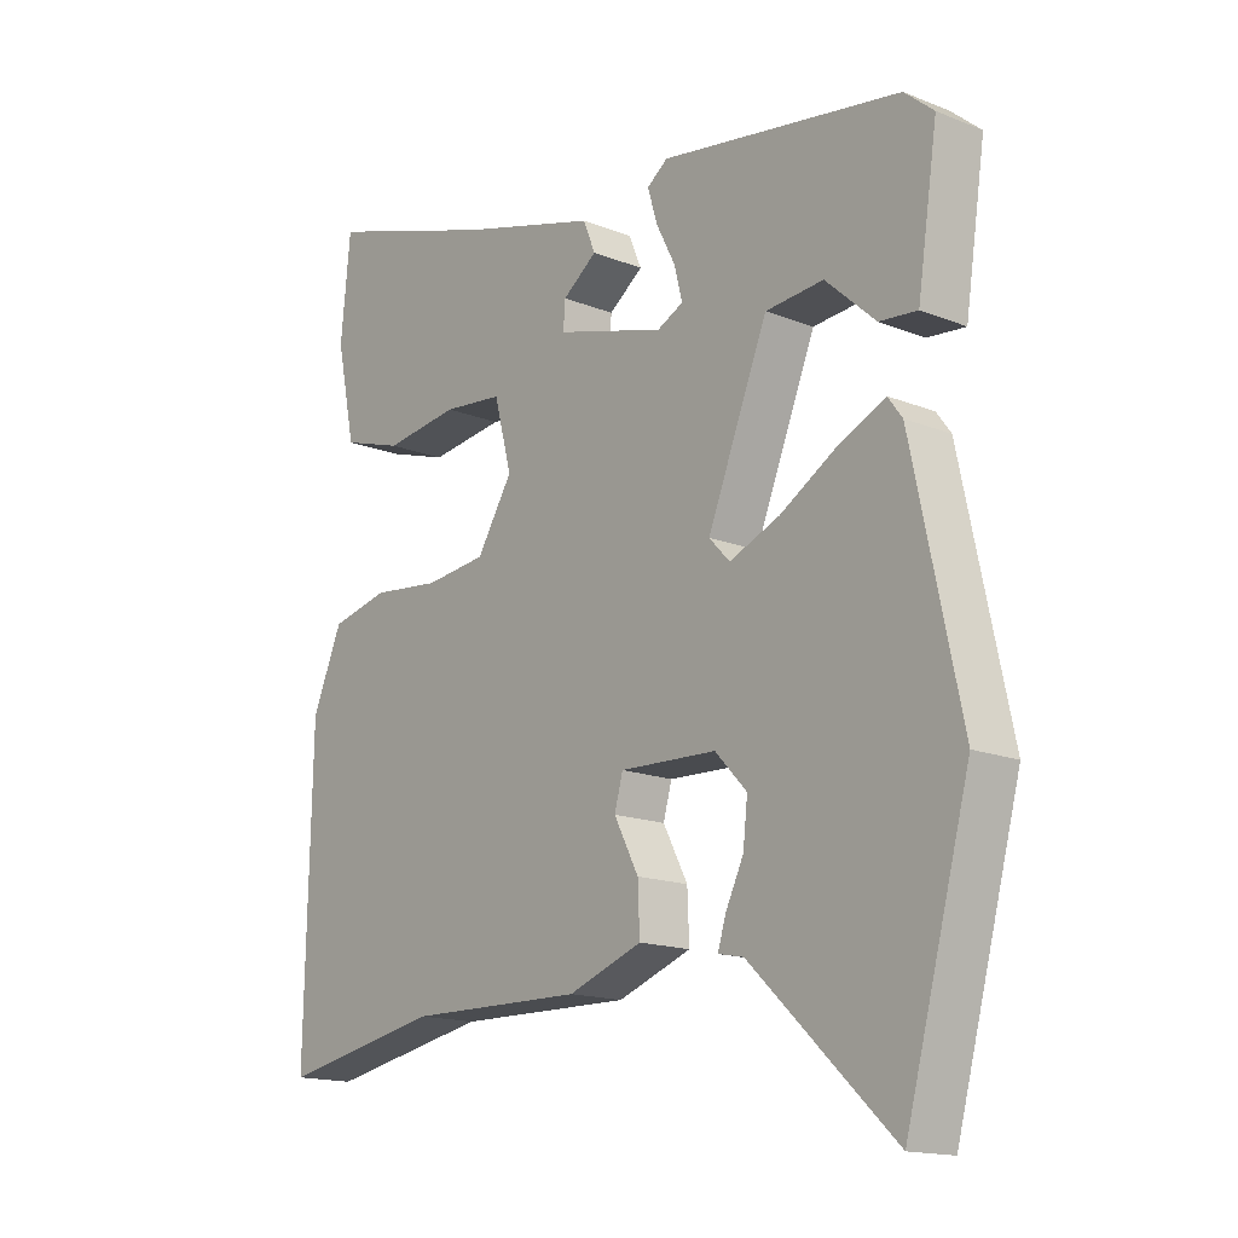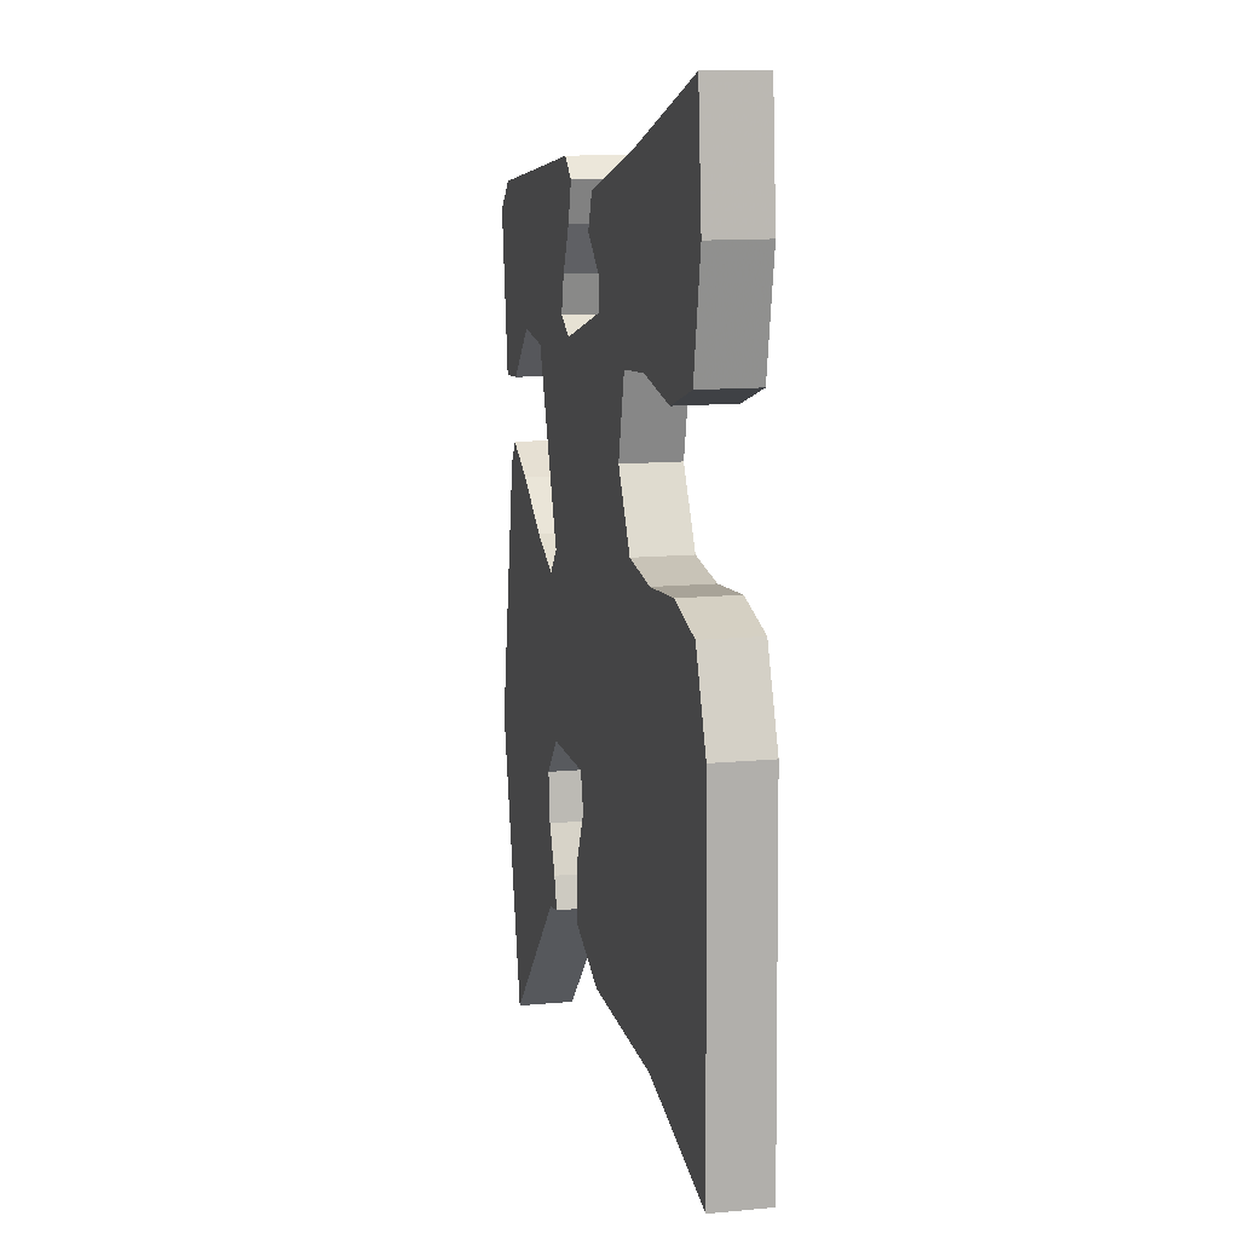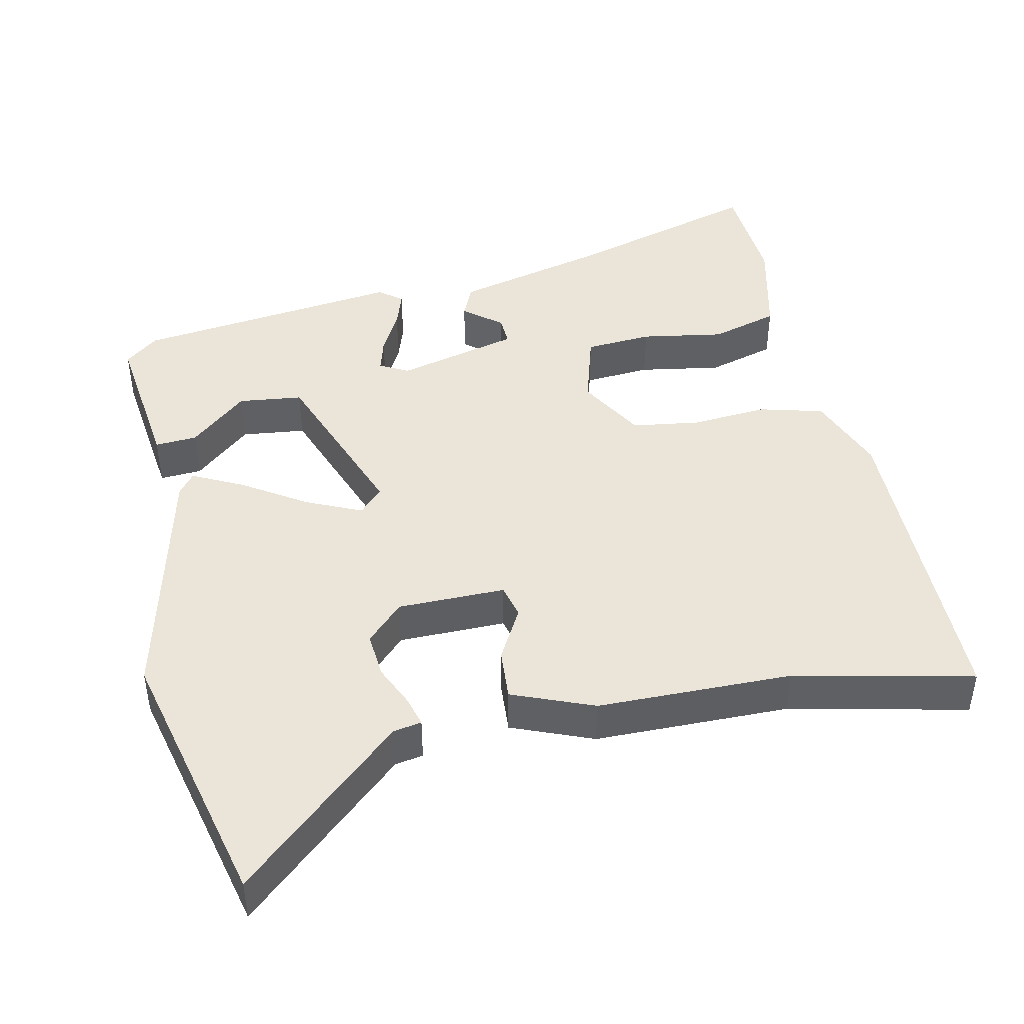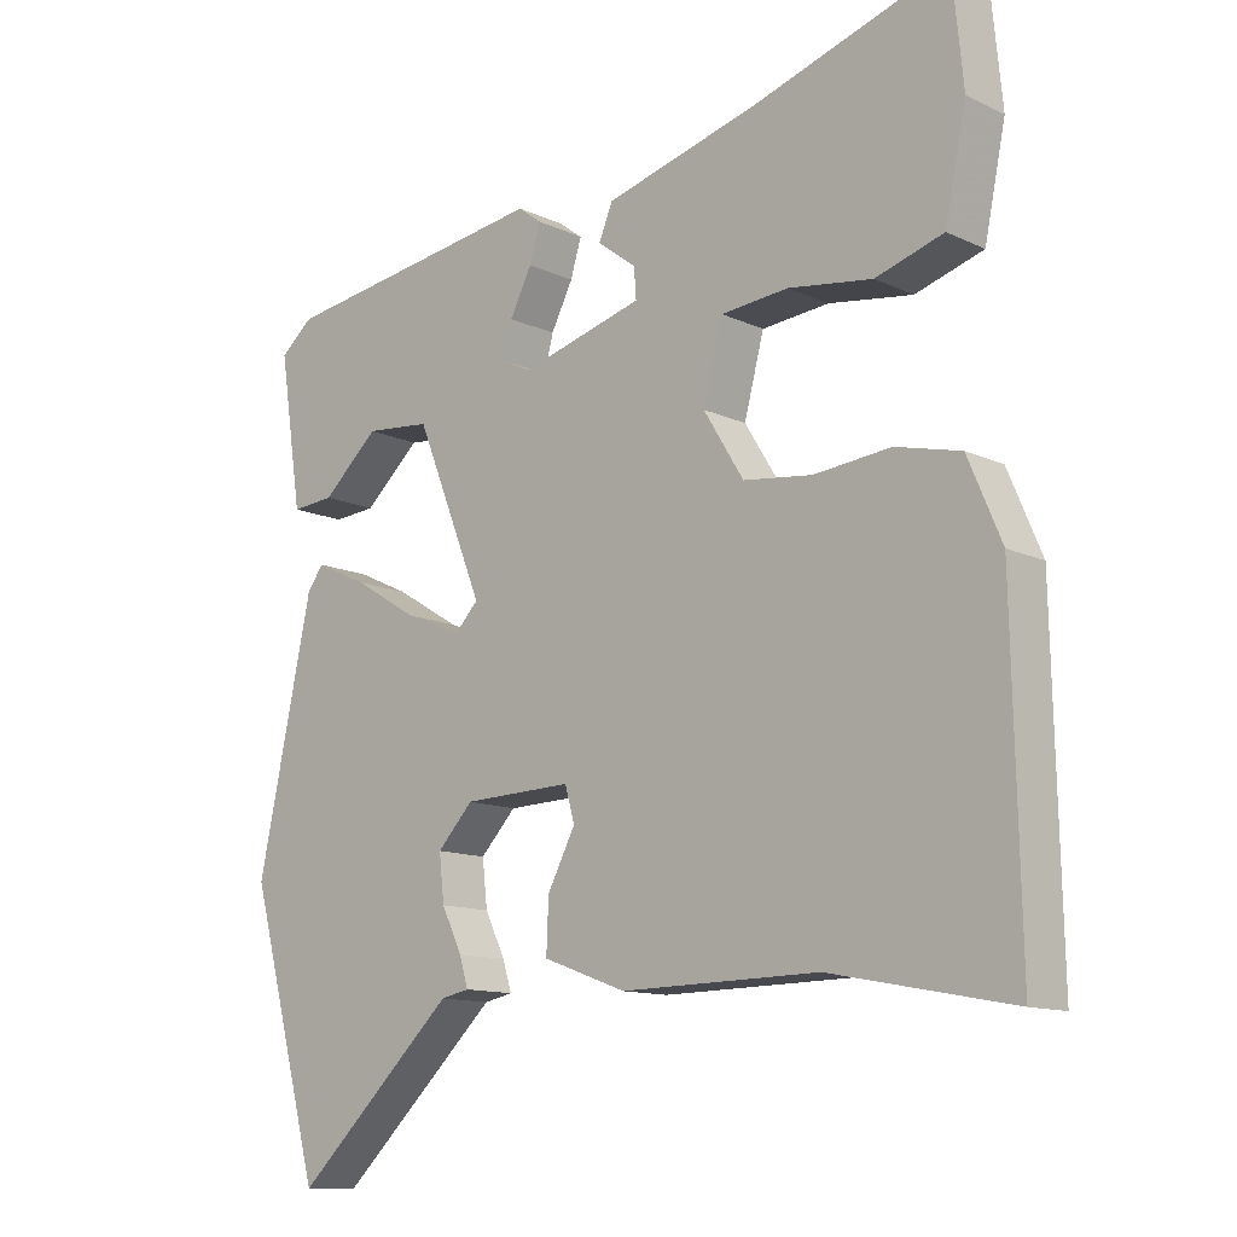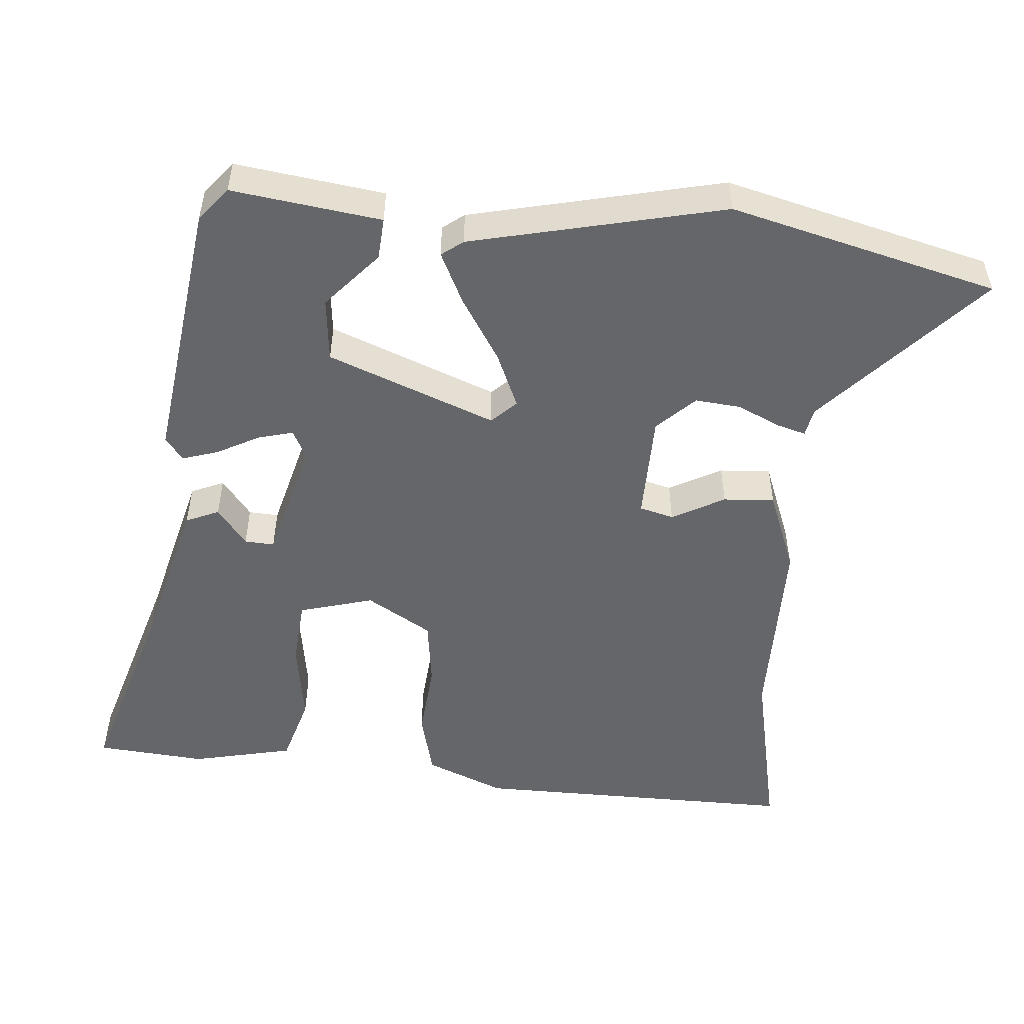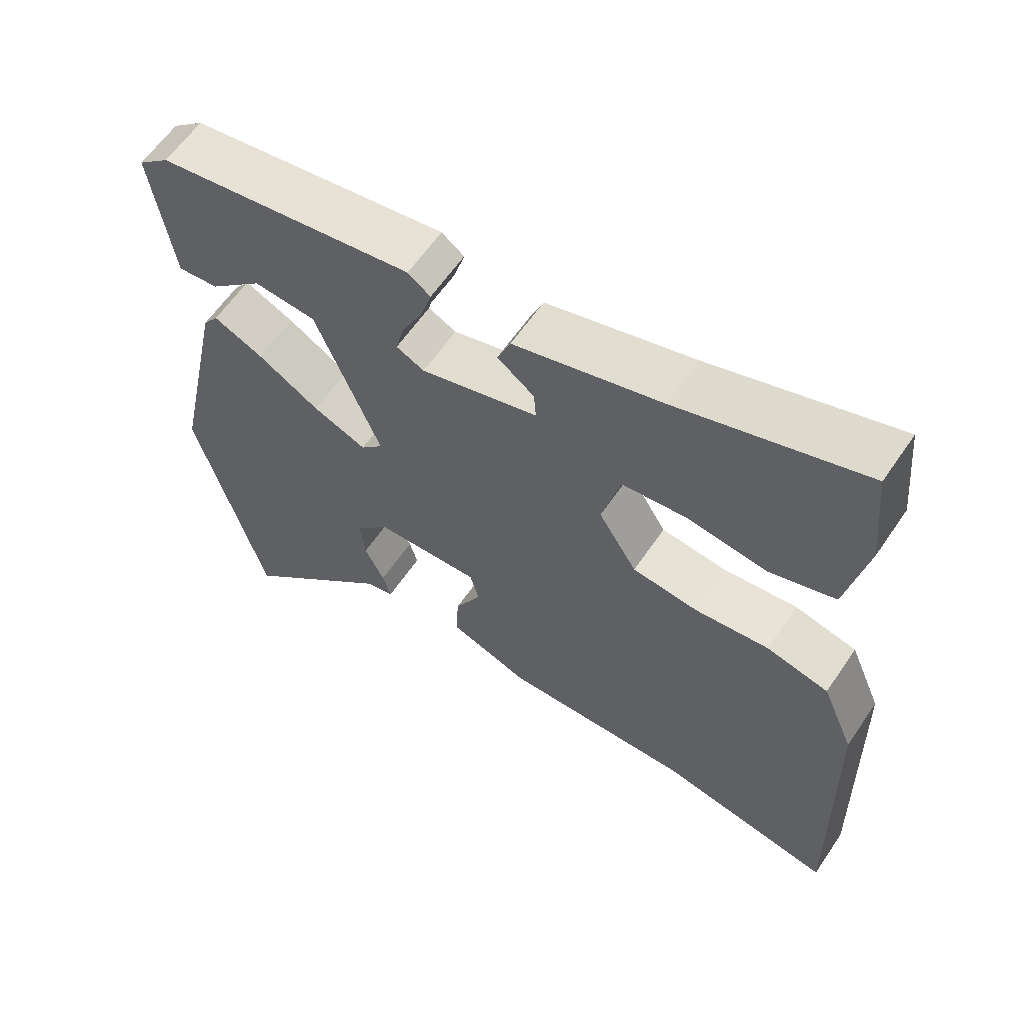
<metadata>
{"format":"obj","ext":"obj","renderer":"f3d","projection":"perspective","resolution":1024,"background":"white","views":[{"elev":-15.6,"azim":49.9,"up":"+Z"},{"elev":12.9,"azim":-102.2,"up":"+Z"},{"elev":44.8,"azim":169.4,"up":"+Y"},{"elev":-12.1,"azim":-137.7,"up":"+Z"},{"elev":-51.7,"azim":86.0,"up":"+Y"},{"elev":60.9,"azim":-145.9,"up":"+Z"}]}
</metadata>
<code>
v -0.312 0.07 -0.464
v -0.56 0.07 -0.512
v -0.55 0.07 -0.063
v -0.504 0.07 0.045
v -0.415 0.07 0.066
v -0.31 0.07 0.055
v -0.216 0.07 0.066
v -0.161 0.07 0.155
v -0.188 0.07 0.258
v -0.28 0.07 0.267
v -0.395 0.07 0.251
v -0.488 0.07 0.28
v -0.517 0.07 0.421
v -0.502 0.07 0.572
v -0.236 0.07 0.487
v -0.025 0.07 0.429
v -0.006 0.07 0.383
v -0.059 0.07 0.343
v -0.062 0.07 0.302
v 0.106 0.07 0.255
v 0.146 0.07 0.275
v 0.134 0.07 0.323
v 0.104 0.07 0.382
v 0.089 0.07 0.432
v 0.121 0.07 0.456
v 0.49 0.07 0.401
v 0.535 0.07 0.363
v 0.504 0.07 0.157
v 0.446 0.07 0.162
v 0.369 0.07 0.232
v 0.28 0.07 0.224
v 0.187 0.07 -0.006
v 0.219 0.07 -0.04
v 0.296 0.07 -0.008
v 0.385 0.07 0.046
v 0.456 0.07 0.079
v 0.478 0.07 0.049
v 0.553 0.07 -0.302
v 0.454 0.07 -0.67
v 0.234 0.07 -0.461
v 0.195 0.07 -0.453
v 0.207 0.07 -0.413
v 0.235 0.07 -0.355
v 0.242 0.07 -0.292
v 0.193 0.07 -0.24
v 0.044 0.07 -0.235
v 0.031 0.07 -0.282
v 0.069 0.07 -0.355
v 0.072 0.07 -0.426
v -0.042 0.07 -0.468
v -0.312 0 -0.464
v -0.56 0 -0.512
v -0.55 0 -0.063
v -0.504 0 0.045
v -0.415 0 0.066
v -0.31 0 0.055
v -0.216 0 0.066
v -0.161 0 0.155
v -0.188 0 0.258
v -0.28 0 0.267
v -0.395 0 0.251
v -0.488 0 0.28
v -0.517 0 0.421
v -0.502 0 0.572
v -0.236 0 0.487
v -0.025 0 0.429
v -0.006 0 0.383
v -0.059 0 0.343
v -0.062 0 0.302
v 0.106 0 0.255
v 0.146 0 0.275
v 0.134 0 0.323
v 0.104 0 0.382
v 0.089 0 0.432
v 0.121 0 0.456
v 0.49 0 0.401
v 0.535 0 0.363
v 0.504 0 0.157
v 0.446 0 0.162
v 0.369 0 0.232
v 0.28 0 0.224
v 0.187 0 -0.006
v 0.219 0 -0.04
v 0.296 0 -0.008
v 0.385 0 0.046
v 0.456 0 0.079
v 0.478 0 0.049
v 0.553 0 -0.302
v 0.454 0 -0.67
v 0.234 0 -0.461
v 0.195 0 -0.453
v 0.207 0 -0.413
v 0.235 0 -0.355
v 0.242 0 -0.292
v 0.193 0 -0.24
v 0.044 0 -0.235
v 0.031 0 -0.282
v 0.069 0 -0.355
v 0.072 0 -0.426
v -0.042 0 -0.468
f 49 50 1
f 48 49 1
f 47 48 1
f 4 5 6
f 3 4 6
f 2 3 6
f 1 2 6
f 47 1 6
f 46 47 6
f 45 46 6 7
f 40 41 42 43
f 40 43 44
f 39 40 44
f 38 39 44
f 37 38 44
f 36 37 44
f 35 36 44
f 34 35 44
f 33 34 44 45
f 28 29 30
f 27 28 30
f 26 27 30
f 26 30 31
f 25 26 31
f 24 25 31
f 23 24 31
f 22 23 31
f 21 22 31
f 20 21 31 32
f 15 16 17 18
f 15 18 19
f 14 15 19
f 13 14 19
f 12 13 19
f 11 12 19
f 10 11 19
f 9 10 19 20
f 45 7 8
f 33 45 8
f 32 33 8
f 8 9 20 32
f 51 100 99
f 51 99 98
f 51 98 97
f 56 55 54
f 56 54 53
f 56 53 52
f 56 52 51
f 56 51 97
f 56 97 96
f 57 56 96 95
f 93 92 91 90
f 94 93 90
f 94 90 89
f 94 89 88
f 94 88 87
f 94 87 86
f 94 86 85
f 94 85 84
f 95 94 84 83
f 80 79 78
f 80 78 77
f 80 77 76
f 81 80 76
f 81 76 75
f 81 75 74
f 81 74 73
f 81 73 72
f 81 72 71
f 82 81 71 70
f 68 67 66 65
f 69 68 65
f 69 65 64
f 69 64 63
f 69 63 62
f 69 62 61
f 69 61 60
f 70 69 60 59
f 58 57 95
f 58 95 83
f 58 83 82
f 82 70 59 58
f 1 51 52 2
f 2 52 53 3
f 3 53 54 4
f 4 54 55 5
f 5 55 56 6
f 6 56 57 7
f 7 57 58 8
f 8 58 59 9
f 9 59 60 10
f 10 60 61 11
f 11 61 62 12
f 12 62 63 13
f 13 63 64 14
f 14 64 65 15
f 15 65 66 16
f 16 66 67 17
f 17 67 68 18
f 18 68 69 19
f 19 69 70 20
f 20 70 71 21
f 21 71 72 22
f 22 72 73 23
f 23 73 74 24
f 24 74 75 25
f 25 75 76 26
f 26 76 77 27
f 27 77 78 28
f 28 78 79 29
f 29 79 80 30
f 30 80 81 31
f 31 81 82 32
f 32 82 83 33
f 33 83 84 34
f 34 84 85 35
f 35 85 86 36
f 36 86 87 37
f 37 87 88 38
f 38 88 89 39
f 39 89 90 40
f 40 90 91 41
f 41 91 92 42
f 42 92 93 43
f 43 93 94 44
f 44 94 95 45
f 45 95 96 46
f 46 96 97 47
f 47 97 98 48
f 48 98 99 49
f 49 99 100 50
f 50 100 51 1

</code>
